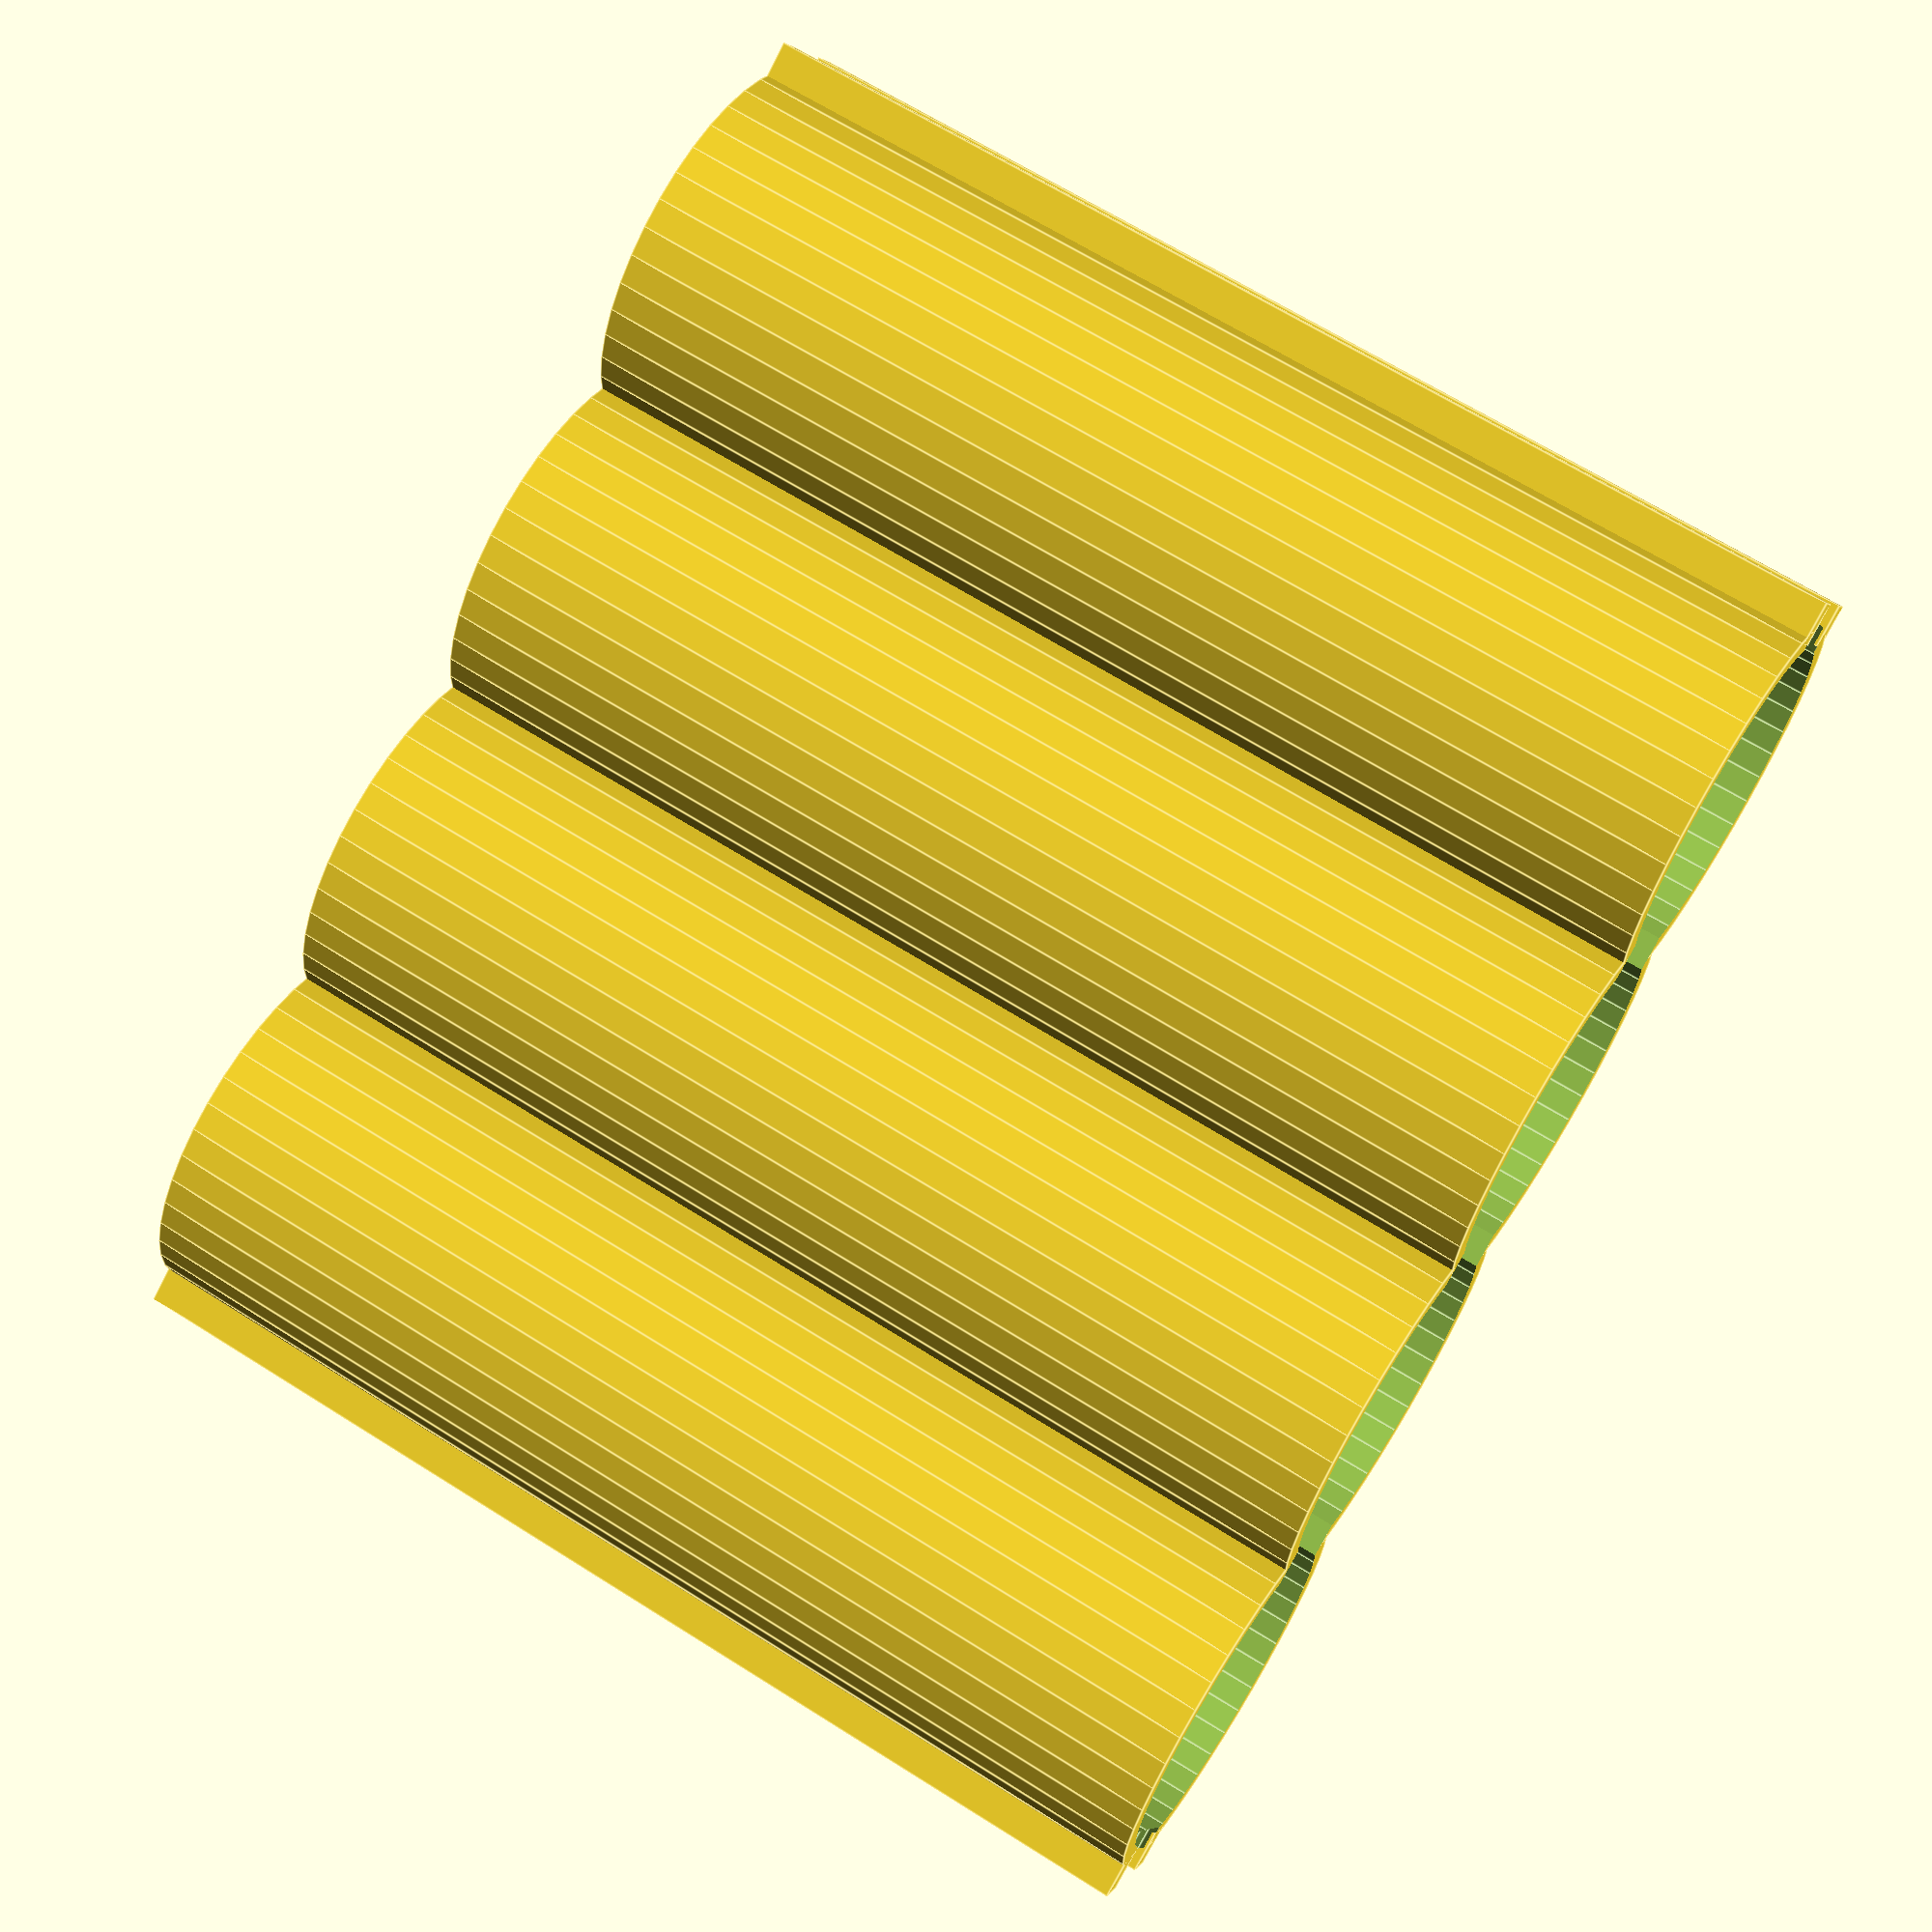
<openscad>
//**********************************************
//*    Battery Tray for 4 x AA Cells (Mignon)
//*  Customizable with Thingiverse customizer
//*
//*     Version 2.10.2016 Henning Stöcklein
//*           free for non-commercial use
//*
//* History:
//* 20-DEC-2015: Optional cutout in the middle of each cell to read the battery label
//* 23-DEC-2015: Cell distance factor [%] for extra fat cells
//*                     Optional bottom groove for rubber band
//* 02-OCT-2016: Battery Type selector (d and h joined)
//*                     Custom Cell Type added
//*                     LiIon 18650 and LR44 button cell added
//*                     Height Correction Factor added
//*                     Select Longhole Cutout (none, one side, both sides)
//*                     All numeric parameters customizable with slider controls 
//*                     Added charging cap option (not yet in customizer)
//*
//**********************************************

// What to display?
objects = "TRAY" ; // ["TRAY": Battery tray, "CAP": Charging cap]

// Battery Type
cell_type = "Li-18650" ; // ["A": A Baby, "AA": AA Mignon, "AAA": AAA Micro, "LR44": LR44 button cell, "Li-18650": 18650 LiIon, "Custom": Custom - free]

// Battery cell diameter for "Custom" type
cell_d = 14.1 ;   // [8:0.1:30]

// Battery cell height for "Custom" type
cell_h = 50.0 ;   // [5:0.2:80]

// Radial clearance between cell and wall
gap    = 0.6 ; // [0:0.05:1.5]

// Wall and bottom thickness
wall    = 1.3 ; // [1:0.05:2.5]

// Number of battery cells
numcells = 4 ; // [1:8]

// Cell distance in % of diameter
distance = 105 ; // [95:110]

// Height Correction Factor [%]
h_cor = 100 ; // [90:110]


/* [Longhole Cutout Dimensions] */
// Create longhole view window at half height?
cutoffs = -10 ; // [0:Both sides, -10: Only one side, 100:None]

// View Window Cutout Radius
r_window = 3 ; // [0:0.1:5]

// View Window Cutout Height in %
h_window = 30 ; // [10:60]


/* [Rubber band guide Dimensions] */
// Create guide for rubber band ?
rubberguide = 1 ;  // [0: No, 1: Yes]

// Rubber guide width
guide_w  = 2 ; // [1:0.1:3.5]

// Rubber band width
rubber_w = 4.4  ; // [2:0.1:6]

// Create top groove for rubber band on top ?
rubber_topgroove = 1 ;  // [0: No, 1: Yes]

// Create bottom groove for rubber band on top ?
rubber_botgroove = 1 ;  // [0: No, 1: Yes]

// Groove depth
groove_h = 0.8 ; // [0.0:0.1:2.0]


/* [Charge Cap Dimensions] */
// Cap height
capht = 5 ;  // [3:0.2:15]

// Cap wall and bottom thickness
capwall    = 2.8 ; // [1:0.05:4]

// Cap charge bolt hole diameter
capbolt_d  = 3.5 ; // [2:0.1:4]


//********* end of customizable params ***************

// Select d and h according to selected cell type. Leave "custom" dimensions unchanged...
if (objects == "TRAY") {
  if (cell_type == "A")         tray (25.0, h_cor/100 * 50.0) ;
  if (cell_type == "AA")       tray (14.1, h_cor/100 * 50.0) ;
  if (cell_type == "AAA")      tray (10.4, h_cor/100 * 44.6) ;
  if (cell_type == "LR44")      tray (11.7, h_cor/100 * 5.4) ;
  if (cell_type == "Li-18650") tray (18.3, h_cor/100 * 65.0) ;
  if (cell_type == "Custom")  tray (cell_d, h_cor/100 * cell_h) ;
}

if (objects == "CAP") translate ([0,0,-5]) 
{
  if (cell_type == "A")         chargecap (25.0, capht) ;
  if (cell_type == "AA")       chargecap (14.1, capht) ;
  if (cell_type == "AAA")      chargecap (10.4, capht) ;
  if (cell_type == "LR44")      chargecap (11.7, capht) ;
  if (cell_type == "Li-18650") chargecap (18.3, capht) ;
  if (cell_type == "Custom")  chargecap (cell_d, capht) ;
}


//* Module definition
module tray (cdia, cht)
{
    difference()
    {
        for (i = [0:numcells-1])
            translate ([i*cdia*distance/100,0,0]) 
                cylinder (r=cdia/2 + gap+wall, h=cht+wall, $fn=40) ;
        for (i = [0:numcells-1])
        {
            translate ([i*cdia*distance/100,0,wall]) cylinder (r=cdia/2 + gap, h=cht+wall, $fn=40) ;

            //* Cutout optional longhole window
            if (h_window != 0) hull()
            {
                translate ([i*cdia*distance/100, cutoffs, cht/2+h_window/200*cht]) 
                    rotate ([90,0,0]) cylinder (r=r_window, h=2*cdia, center=true, $fn=25) ;
                translate ([i*cdia*distance/100, cutoffs, cht/2-h_window/200*cht]) 
                    rotate ([90,0,0]) cylinder (r=r_window, h=2*cdia, center=true, $fn=25) ;
            }
            translate ([i*cdia*distance/100,0,wall]) cylinder (r=cdia/2 + gap, h=cht+wall, $fn=40) ;
        }
        translate ([(numcells-1)/2*cdia*distance/100, 0, cht/2+2*wall]) cube ([(numcells-1)*cdia, cdia/2, cht+wall], center=true) ;
        
        if (rubber_topgroove == 1)
          translate ([-cdia-wall, 0, cht+wall+rubber_w-groove_h]) 
             rotate ([0,90,0]) cylinder (r=rubber_w, h=(numcells+1)*cdia, $fn=30) ;

       if (rubber_botgroove == 1)
          translate ([-cdia-wall, 0, -rubber_w+groove_h]) 
             rotate ([0,90,0]) cylinder (r=rubber_w, h=(numcells+1)*cdia, $fn=30) ;
    }   

    if (rubberguide == 1)
    {
        translate ([-cdia*0.53-wall, guide_w/2+rubber_w/2, cht/2+wall/2]) cube ([2.5, guide_w, cht+wall], center=true) ;
        translate ([-cdia*0.53-wall, -guide_w/2-rubber_w/2, cht/2+wall/2]) cube ([2.5, guide_w, cht+wall], center=true) ;
        translate ([(numcells-1)*cdia*distance/100+cdia*0.53+wall, guide_w/2+rubber_w/2, cht/2+wall/2]) cube ([2.5, guide_w, cht+wall], center=true) ;
        translate ([(numcells-1)*cdia*distance/100+cdia*0.53+wall, -guide_w/2-rubber_w/2, cht/2+wall/2]) cube ([2.5, guide_w, cht+wall], center=true) ;
    }
} // module


module chargecap (cdia, cht)
{
    difference()
    {
       union() {
          translate ([0,0,1]) cylinder (r=cdia/2 + gap/2 +2*capwall, h=capht+capwall-1, $fn=40) ;
          translate ([0,0,0]) 
              cylinder (r2=cdia/2+gap/2+2*capwall, r1=cdia/2+gap/2+2*capwall-1, h=1, $fn=40) ;
       }
       translate ([0,0,capwall]) cylinder (r=cdia/2 + gap/2 +capwall, h=capht+0.1, $fn=40) ;

       // M3 thread hole for charge contact
       translate ([0,0,-1]) cylinder (r=capbolt_d/2, 40, $fn=30) ;

       // Slot opening cut
       translate ([0,0,capht/2+capwall]) cube ([50, cdia+wall, capht+0.1], center=true) ;
       translate ([cdia/2+wall+10/2,0,capht/2+capwall]) cube ([10, 50, capht+0.1], center=true) ;
       translate ([-cdia/2-wall-10/2,0,capht/2+capwall]) cube ([10, 50, capht+0.1], center=true) ;
    }
} // module


module battery()
{
    translate ([0,0,wall]) cylinder (r=cdia/2, h=cht, $fn=30) ;
}

// %battery() ;

</openscad>
<views>
elev=114.0 azim=148.9 roll=237.5 proj=p view=edges
</views>
